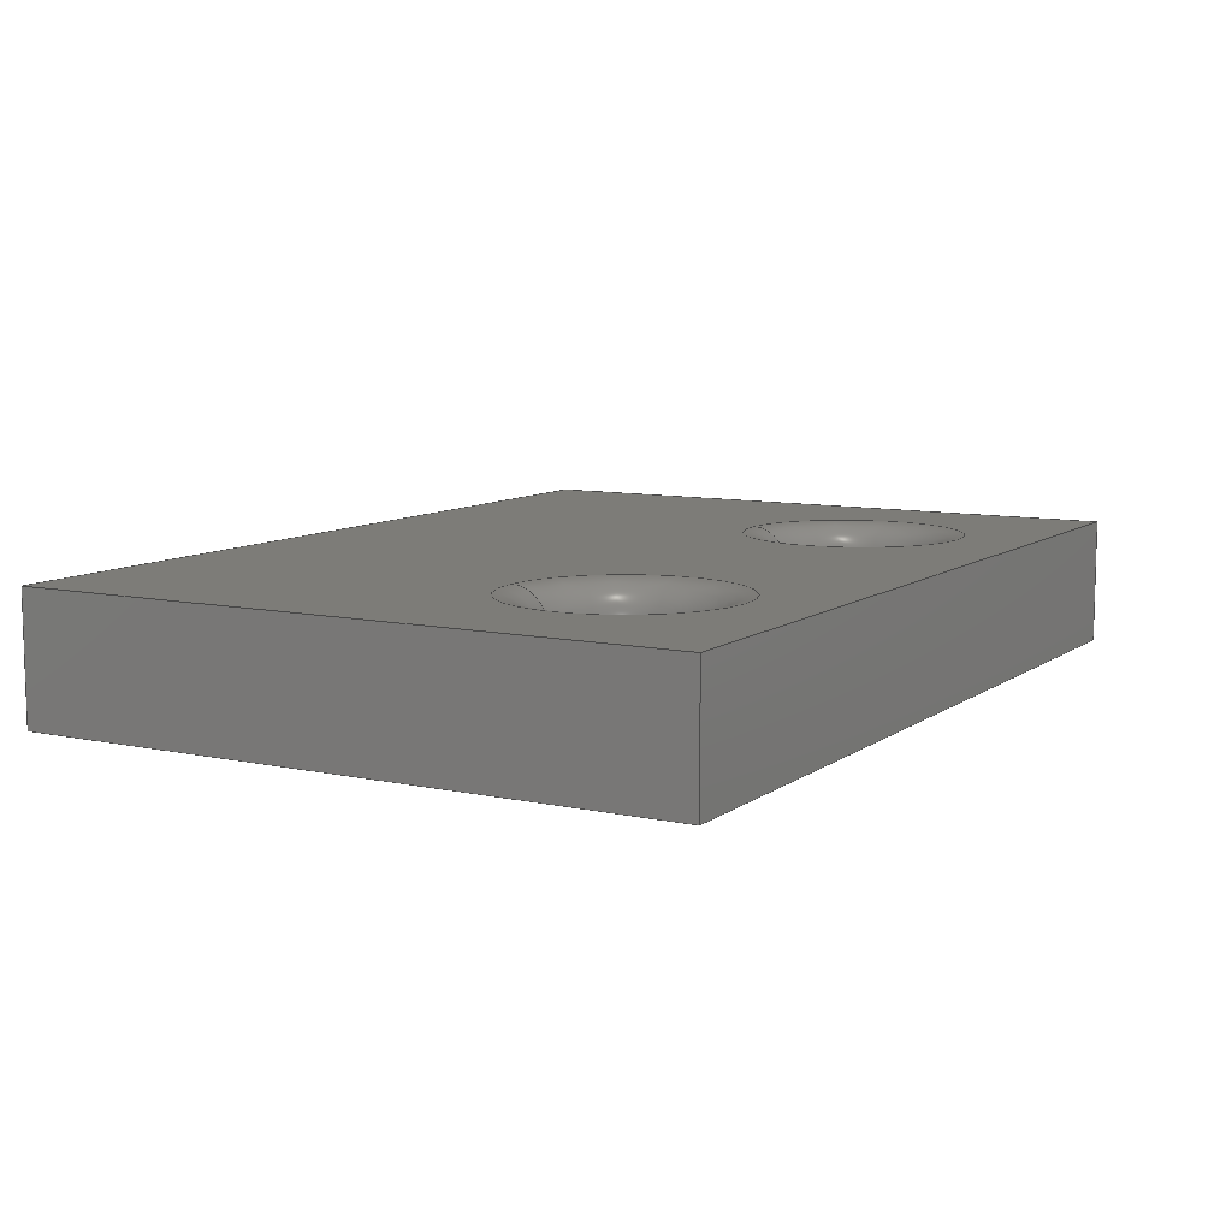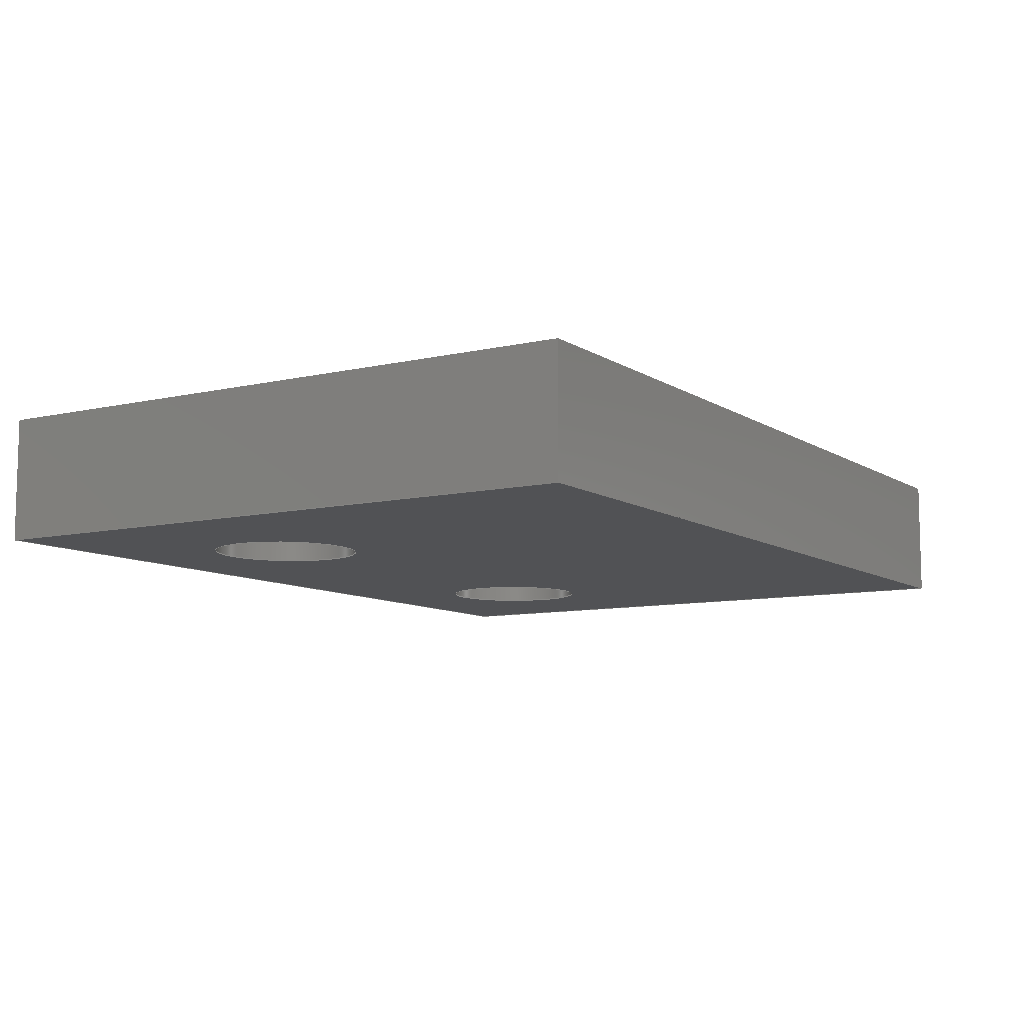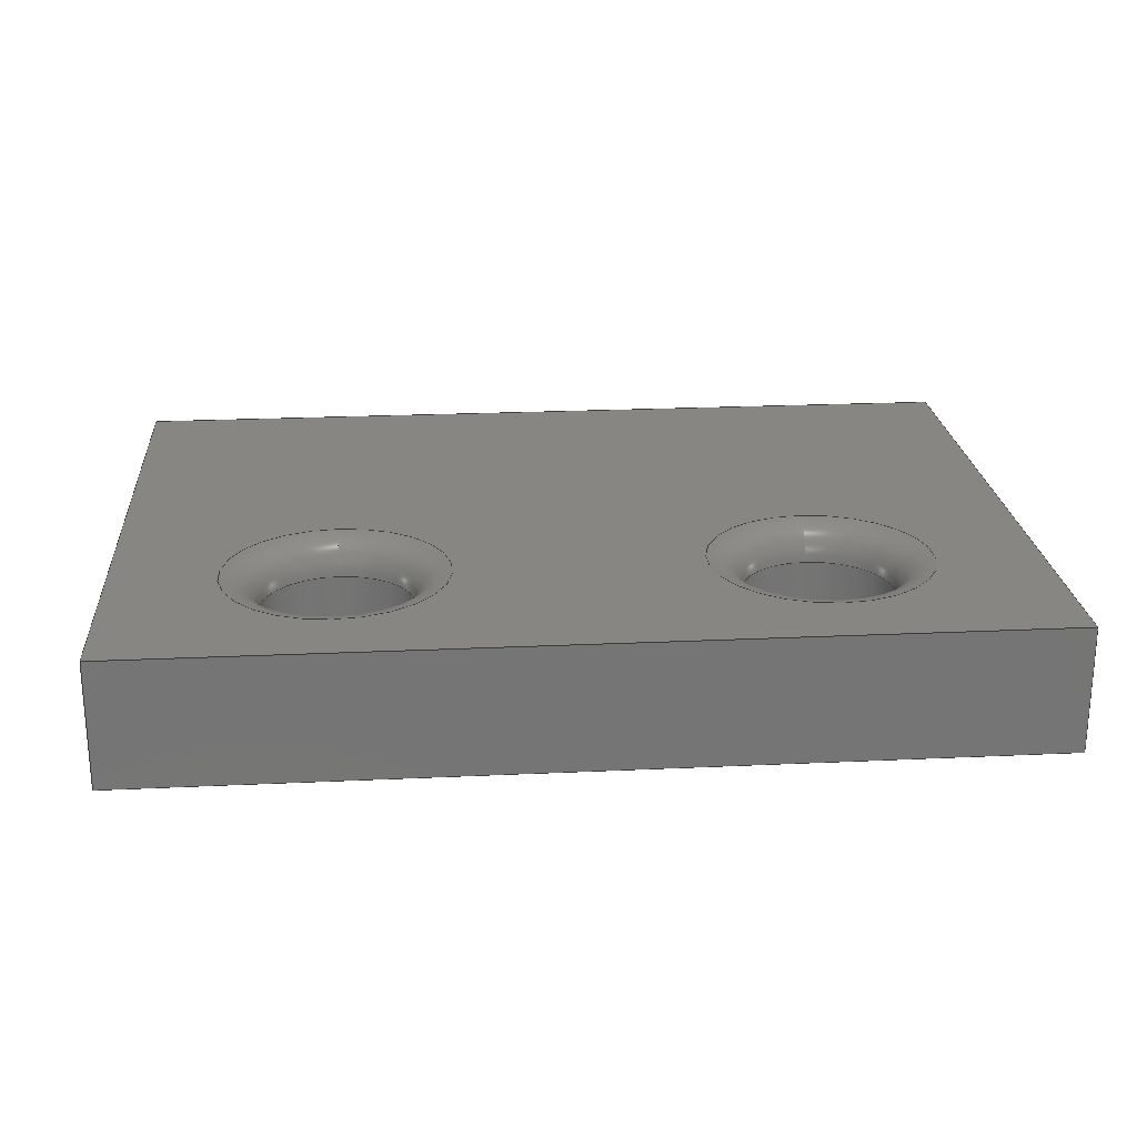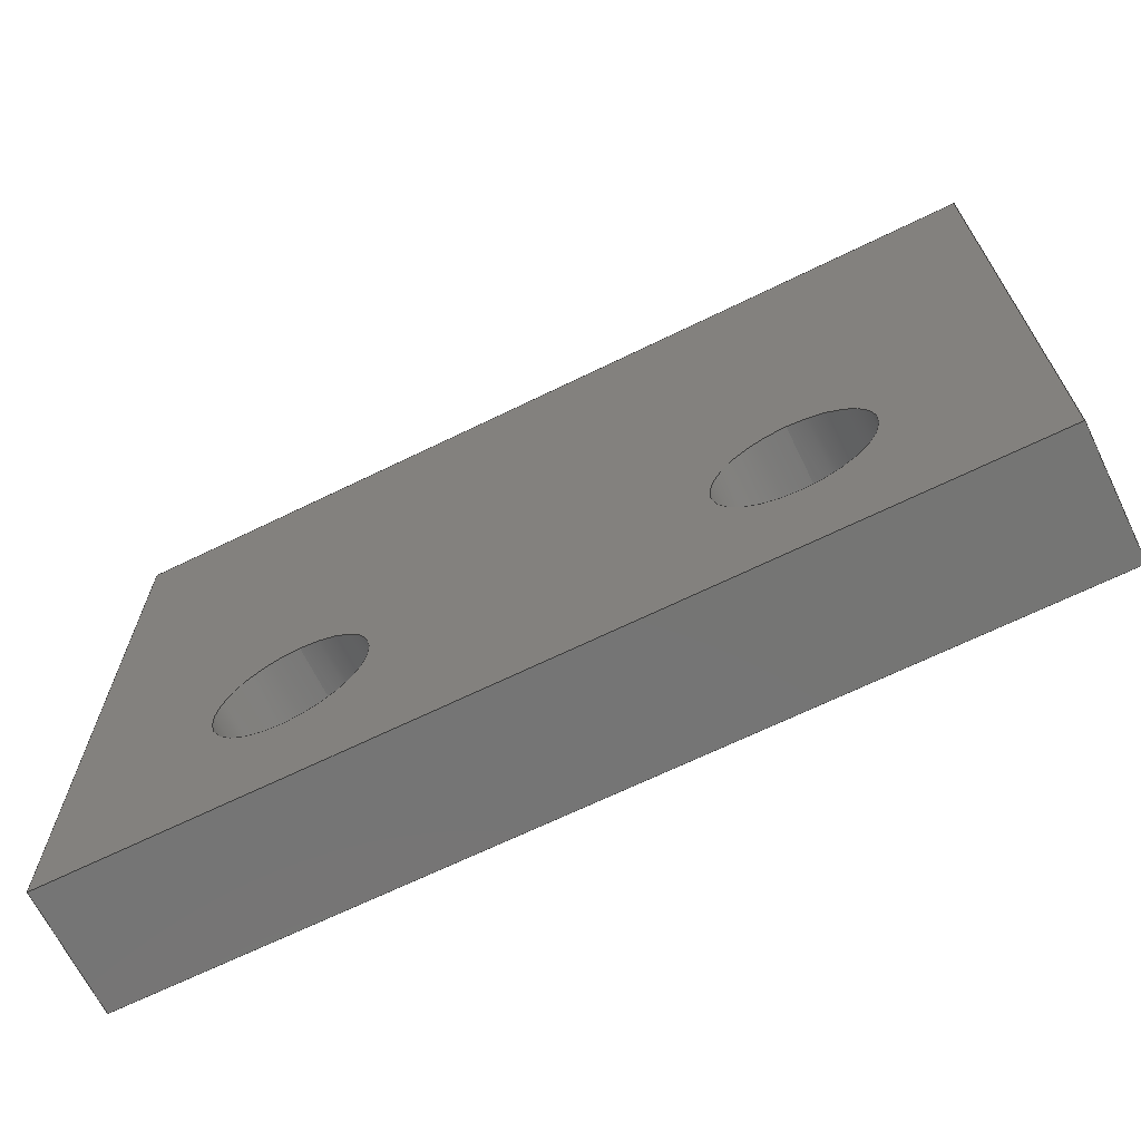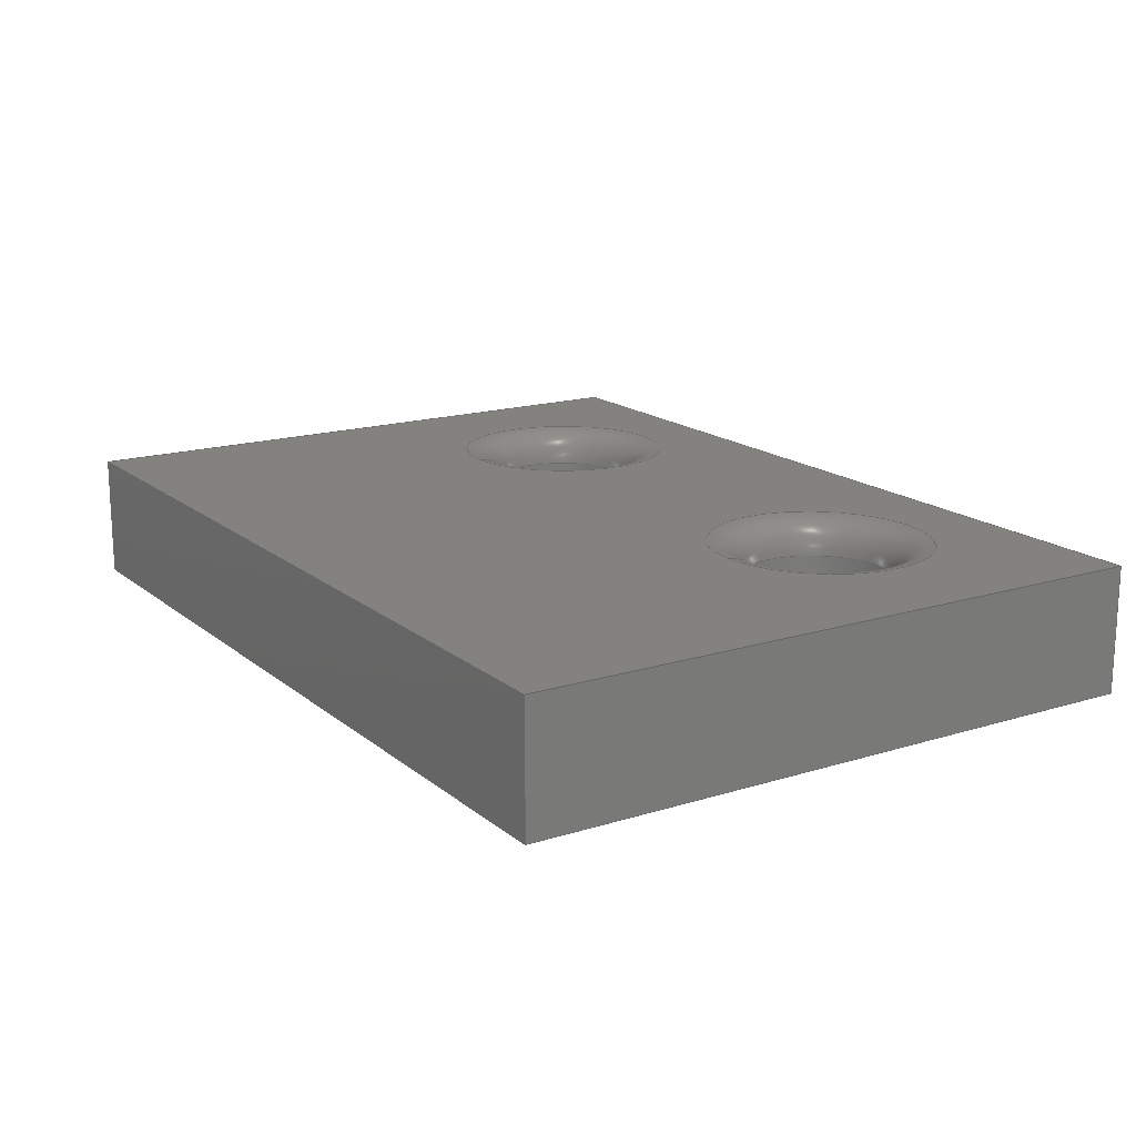
<metadata>
{"format":"step","ext":"step","renderer":"f3d","projection":"perspective","resolution":1024,"background":"white","views":[{"elev":9.2,"azim":119.7,"up":"+Y"},{"elev":-9.1,"azim":-58.2,"up":"+Y"},{"elev":22.6,"azim":175.4,"up":"+Y"},{"elev":-67.4,"azim":26.1,"up":"+Z"},{"elev":16.6,"azim":57.6,"up":"+Y"}]}
</metadata>
<code>
ISO-10303-21;
DATA;
#1=SHAPE_REPRESENTATION_RELATIONSHIP('','',#168,#2);
#2=ADVANCED_BREP_SHAPE_REPRESENTATION('',(#166),#276);
#3=TOROIDAL_SURFACE('',#184,0.0031,0.001);
#4=TOROIDAL_SURFACE('',#185,0.0031,0.001);
#5=CYLINDRICAL_SURFACE('',#180,0.0021);
#6=CYLINDRICAL_SURFACE('',#182,0.0021);
#7=LINE('',#238,#19);
#8=LINE('',#241,#20);
#9=LINE('',#243,#21);
#10=LINE('',#245,#22);
#11=LINE('',#247,#23);
#12=LINE('',#249,#24);
#13=LINE('',#251,#25);
#14=LINE('',#253,#26);
#15=LINE('',#255,#27);
#16=LINE('',#257,#28);
#17=LINE('',#259,#29);
#18=LINE('',#265,#30);
#19=VECTOR('',#194,1);
#20=VECTOR('',#195,1);
#21=VECTOR('',#196,1);
#22=VECTOR('',#197,1);
#23=VECTOR('',#200,1);
#24=VECTOR('',#201,1);
#25=VECTOR('',#202,1);
#26=VECTOR('',#205,1);
#27=VECTOR('',#206,1);
#28=VECTOR('',#209,1);
#29=VECTOR('',#210,1);
#30=VECTOR('',#217,1);
#31=ORIENTED_EDGE('',*,*,#67,.T.);
#32=ORIENTED_EDGE('',*,*,#68,.T.);
#33=ORIENTED_EDGE('',*,*,#69,.F.);
#34=ORIENTED_EDGE('',*,*,#70,.T.);
#35=ORIENTED_EDGE('',*,*,#71,.T.);
#36=ORIENTED_EDGE('',*,*,#72,.F.);
#37=ORIENTED_EDGE('',*,*,#73,.T.);
#38=ORIENTED_EDGE('',*,*,#74,.T.);
#39=ORIENTED_EDGE('',*,*,#75,.F.);
#40=ORIENTED_EDGE('',*,*,#71,.F.);
#41=ORIENTED_EDGE('',*,*,#76,.F.);
#42=ORIENTED_EDGE('',*,*,#72,.T.);
#43=ORIENTED_EDGE('',*,*,#75,.T.);
#44=ORIENTED_EDGE('',*,*,#77,.F.);
#45=ORIENTED_EDGE('',*,*,#70,.F.);
#46=ORIENTED_EDGE('',*,*,#78,.T.);
#47=ORIENTED_EDGE('',*,*,#79,.T.);
#48=ORIENTED_EDGE('',*,*,#73,.F.);
#49=ORIENTED_EDGE('',*,*,#80,.T.);
#50=ORIENTED_EDGE('',*,*,#81,.T.);
#51=ORIENTED_EDGE('',*,*,#79,.F.);
#52=ORIENTED_EDGE('',*,*,#82,.T.);
#53=ORIENTED_EDGE('',*,*,#77,.T.);
#54=ORIENTED_EDGE('',*,*,#74,.F.);
#55=ORIENTED_EDGE('',*,*,#78,.F.);
#56=ORIENTED_EDGE('',*,*,#69,.T.);
#57=ORIENTED_EDGE('',*,*,#76,.T.);
#58=ORIENTED_EDGE('',*,*,#82,.F.);
#59=ORIENTED_EDGE('',*,*,#83,.T.);
#60=ORIENTED_EDGE('',*,*,#68,.F.);
#61=ORIENTED_EDGE('',*,*,#84,.T.);
#62=ORIENTED_EDGE('',*,*,#67,.F.);
#63=ORIENTED_EDGE('',*,*,#80,.F.);
#64=ORIENTED_EDGE('',*,*,#83,.F.);
#65=ORIENTED_EDGE('',*,*,#81,.F.);
#66=ORIENTED_EDGE('',*,*,#84,.F.);
#67=EDGE_CURVE('',#85,#85,#99,.T.);
#68=EDGE_CURVE('',#86,#86,#100,.T.);
#69=EDGE_CURVE('',#87,#88,#7,.T.);
#70=EDGE_CURVE('',#87,#89,#8,.T.);
#71=EDGE_CURVE('',#89,#90,#9,.T.);
#72=EDGE_CURVE('',#88,#90,#10,.T.);
#73=EDGE_CURVE('',#89,#91,#11,.T.);
#74=EDGE_CURVE('',#91,#92,#12,.T.);
#75=EDGE_CURVE('',#90,#92,#13,.T.);
#76=EDGE_CURVE('',#88,#93,#14,.T.);
#77=EDGE_CURVE('',#93,#92,#15,.T.);
#78=EDGE_CURVE('',#87,#94,#16,.T.);
#79=EDGE_CURVE('',#94,#91,#17,.T.);
#80=EDGE_CURVE('',#95,#95,#101,.F.);
#81=EDGE_CURVE('',#96,#96,#102,.F.);
#82=EDGE_CURVE('',#94,#93,#18,.T.);
#83=EDGE_CURVE('',#97,#97,#103,.T.);
#84=EDGE_CURVE('',#98,#98,#104,.T.);
#85=VERTEX_POINT('',#235);
#86=VERTEX_POINT('',#237);
#87=VERTEX_POINT('',#239);
#88=VERTEX_POINT('',#240);
#89=VERTEX_POINT('',#242);
#90=VERTEX_POINT('',#244);
#91=VERTEX_POINT('',#248);
#92=VERTEX_POINT('',#250);
#93=VERTEX_POINT('',#254);
#94=VERTEX_POINT('',#258);
#95=VERTEX_POINT('',#262);
#96=VERTEX_POINT('',#264);
#97=VERTEX_POINT('',#269);
#98=VERTEX_POINT('',#272);
#99=CIRCLE('',#171,0.0021);
#100=CIRCLE('',#172,0.0021);
#101=CIRCLE('',#177,0.0031);
#102=CIRCLE('',#178,0.0031);
#103=CIRCLE('',#181,0.0021);
#104=CIRCLE('',#183,0.0021);
#105=EDGE_LOOP('',(#31));
#106=EDGE_LOOP('',(#32));
#107=EDGE_LOOP('',(#33,#34,#35,#36));
#108=EDGE_LOOP('',(#37,#38,#39,#40));
#109=EDGE_LOOP('',(#41,#42,#43,#44));
#110=EDGE_LOOP('',(#45,#46,#47,#48));
#111=EDGE_LOOP('',(#49));
#112=EDGE_LOOP('',(#50));
#113=EDGE_LOOP('',(#51,#52,#53,#54));
#114=EDGE_LOOP('',(#55,#56,#57,#58));
#115=EDGE_LOOP('',(#59));
#116=EDGE_LOOP('',(#60));
#117=EDGE_LOOP('',(#61));
#118=EDGE_LOOP('',(#62));
#119=EDGE_LOOP('',(#63));
#120=EDGE_LOOP('',(#64));
#121=EDGE_LOOP('',(#65));
#122=EDGE_LOOP('',(#66));
#123=FACE_BOUND('',#105,.T.);
#124=FACE_BOUND('',#106,.T.);
#125=FACE_BOUND('',#107,.T.);
#126=FACE_BOUND('',#108,.T.);
#127=FACE_BOUND('',#109,.T.);
#128=FACE_BOUND('',#110,.T.);
#129=FACE_BOUND('',#111,.T.);
#130=FACE_BOUND('',#112,.T.);
#131=FACE_BOUND('',#113,.T.);
#132=FACE_BOUND('',#114,.T.);
#133=FACE_BOUND('',#115,.T.);
#134=FACE_BOUND('',#116,.T.);
#135=FACE_BOUND('',#117,.T.);
#136=FACE_BOUND('',#118,.T.);
#137=FACE_BOUND('',#119,.T.);
#138=FACE_BOUND('',#120,.T.);
#139=FACE_BOUND('',#121,.T.);
#140=FACE_BOUND('',#122,.T.);
#141=PLANE('',#170);
#142=PLANE('',#173);
#143=PLANE('',#174);
#144=PLANE('',#175);
#145=PLANE('',#176);
#146=PLANE('',#179);
#147=ADVANCED_FACE('',(#123,#124,#125),#141,.F.);
#148=ADVANCED_FACE('',(#126),#142,.F.);
#149=ADVANCED_FACE('',(#127),#143,.F.);
#150=ADVANCED_FACE('',(#128),#144,.T.);
#151=ADVANCED_FACE('',(#129,#130,#131),#145,.T.);
#152=ADVANCED_FACE('',(#132),#146,.T.);
#153=ADVANCED_FACE('',(#133,#134),#5,.F.);
#154=ADVANCED_FACE('',(#135,#136),#6,.F.);
#155=ADVANCED_FACE('',(#137,#138),#3,.T.);
#156=ADVANCED_FACE('',(#139,#140),#4,.T.);
#157=CLOSED_SHELL('',(#147,#148,#149,#150,#151,#152,#153,#154,#155,#156));
#158=STYLED_ITEM('',(#159),#166);
#159=PRESENTATION_STYLE_ASSIGNMENT((#160));
#160=SURFACE_STYLE_USAGE(.BOTH.,#161);
#161=SURFACE_SIDE_STYLE('',(#162));
#162=SURFACE_STYLE_FILL_AREA(#163);
#163=FILL_AREA_STYLE('',(#164));
#164=FILL_AREA_STYLE_COLOUR('',#165);
#165=COLOUR_RGB('',0.2,0.2,0.2);
#166=MANIFOLD_SOLID_BREP('bracket led spacer',#157);
#167=SHAPE_DEFINITION_REPRESENTATION(#281,#168);
#168=SHAPE_REPRESENTATION('bracket led spacer',(#169),#276);
#169=AXIS2_PLACEMENT_3D('',#232,#186,#187);
#170=AXIS2_PLACEMENT_3D('',#233,#188,#189);
#171=AXIS2_PLACEMENT_3D('',#234,#190,#191);
#172=AXIS2_PLACEMENT_3D('',#236,#192,#193);
#173=AXIS2_PLACEMENT_3D('',#246,#198,#199);
#174=AXIS2_PLACEMENT_3D('',#252,#203,#204);
#175=AXIS2_PLACEMENT_3D('',#256,#207,#208);
#176=AXIS2_PLACEMENT_3D('',#260,#211,#212);
#177=AXIS2_PLACEMENT_3D('',#261,#213,#214);
#178=AXIS2_PLACEMENT_3D('',#263,#215,#216);
#179=AXIS2_PLACEMENT_3D('',#266,#218,#219);
#180=AXIS2_PLACEMENT_3D('',#267,#220,#221);
#181=AXIS2_PLACEMENT_3D('',#268,#222,#223);
#182=AXIS2_PLACEMENT_3D('',#270,#224,#225);
#183=AXIS2_PLACEMENT_3D('',#271,#226,#227);
#184=AXIS2_PLACEMENT_3D('',#273,#228,#229);
#185=AXIS2_PLACEMENT_3D('',#274,#230,#231);
#186=DIRECTION('',(0,0,1));
#187=DIRECTION('',(1,0,0));
#188=DIRECTION('',(0,1,0));
#189=DIRECTION('',(0,0,1));
#190=DIRECTION('',(0,1,0));
#191=DIRECTION('',(0,0,1));
#192=DIRECTION('',(0,1,0));
#193=DIRECTION('',(0,0,1));
#194=DIRECTION('',(0,0,-1));
#195=DIRECTION('',(-1,0,0));
#196=DIRECTION('',(0,0,-1));
#197=DIRECTION('',(-1,0,0));
#198=DIRECTION('',(1,0,0));
#199=DIRECTION('',(0,1,0));
#200=DIRECTION('',(0,1,0));
#201=DIRECTION('',(0,0,-1));
#202=DIRECTION('',(0,1,0));
#203=DIRECTION('',(0,0,1));
#204=DIRECTION('',(1,0,0));
#205=DIRECTION('',(0,1,0));
#206=DIRECTION('',(-1,0,0));
#207=DIRECTION('',(0,0,1));
#208=DIRECTION('',(1,0,0));
#209=DIRECTION('',(0,1,0));
#210=DIRECTION('',(-1,0,0));
#211=DIRECTION('',(0,1,0));
#212=DIRECTION('',(0,0,1));
#213=DIRECTION('',(0,1,0));
#214=DIRECTION('',(0,0,1));
#215=DIRECTION('',(0,1,0));
#216=DIRECTION('',(0,0,1));
#217=DIRECTION('',(0,0,-1));
#218=DIRECTION('',(1,0,0));
#219=DIRECTION('',(0,1,0));
#220=DIRECTION('',(0,1,0));
#221=DIRECTION('',(0,0,1));
#222=DIRECTION('',(0,1,0));
#223=DIRECTION('',(0,0,1));
#224=DIRECTION('',(0,1,0));
#225=DIRECTION('',(0,0,1));
#226=DIRECTION('',(0,1,0));
#227=DIRECTION('',(0,0,1));
#228=DIRECTION('',(0,1,0));
#229=DIRECTION('',(0,0,1));
#230=DIRECTION('',(0,1,0));
#231=DIRECTION('',(0,0,1));
#232=CARTESIAN_POINT('',(0,0,0));
#233=CARTESIAN_POINT('',(0.0125,0.1149,0.04965));
#234=CARTESIAN_POINT('',(0.0065,0.1149,0.0457));
#235=CARTESIAN_POINT('',(0.0065,0.1149,0.0478));
#236=CARTESIAN_POINT('',(-0.0065,0.1149,0.0457));
#237=CARTESIAN_POINT('',(-0.0065,0.1149,0.0478));
#238=CARTESIAN_POINT('',(0.0125,0.1149,0.04965));
#239=CARTESIAN_POINT('',(0.0125,0.1149,0.0587));
#240=CARTESIAN_POINT('',(0.0125,0.1149,0.0406));
#241=CARTESIAN_POINT('',(0.0125,0.1149,0.0587));
#242=CARTESIAN_POINT('',(-0.0125,0.1149,0.0587));
#243=CARTESIAN_POINT('',(-0.0125,0.1149,0.04965));
#244=CARTESIAN_POINT('',(-0.0125,0.1149,0.0406));
#245=CARTESIAN_POINT('',(0.0125,0.1149,0.0406));
#246=CARTESIAN_POINT('',(-0.0125,0,0.0709));
#247=CARTESIAN_POINT('',(-0.0125,0.1167,0.0587));
#248=CARTESIAN_POINT('',(-0.0125,0.1184,0.0587));
#249=CARTESIAN_POINT('',(-0.0125,0.1184,0.04965));
#250=CARTESIAN_POINT('',(-0.0125,0.1184,0.0406));
#251=CARTESIAN_POINT('',(-0.0125,0.1167,0.0406));
#252=CARTESIAN_POINT('',(0.0125,0.1167,0.0406));
#253=CARTESIAN_POINT('',(0.0125,0.1167,0.0406));
#254=CARTESIAN_POINT('',(0.0125,0.1184,0.0406));
#255=CARTESIAN_POINT('',(0.0125,0.1184,0.0406));
#256=CARTESIAN_POINT('',(0.0125,0.1167,0.0587));
#257=CARTESIAN_POINT('',(0.0125,0.1167,0.0587));
#258=CARTESIAN_POINT('',(0.0125,0.1184,0.0587));
#259=CARTESIAN_POINT('',(0.0125,0.1184,0.0587));
#260=CARTESIAN_POINT('',(0.0125,0.1184,0.04965));
#261=CARTESIAN_POINT('',(-0.0065,0.1184,0.0457));
#262=CARTESIAN_POINT('',(-0.0065,0.1184,0.0488));
#263=CARTESIAN_POINT('',(0.0065,0.1184,0.0457));
#264=CARTESIAN_POINT('',(0.0065,0.1184,0.0488));
#265=CARTESIAN_POINT('',(0.0125,0.1184,0.04965));
#266=CARTESIAN_POINT('',(0.0125,0,0.0709));
#267=CARTESIAN_POINT('',(-0.0065,0.1119,0.0457));
#268=CARTESIAN_POINT('',(-0.0065,0.1174,0.0457));
#269=CARTESIAN_POINT('',(-0.0065,0.1174,0.0478));
#270=CARTESIAN_POINT('',(0.0065,0.1119,0.0457));
#271=CARTESIAN_POINT('',(0.0065,0.1174,0.0457));
#272=CARTESIAN_POINT('',(0.0065,0.1174,0.0478));
#273=CARTESIAN_POINT('',(-0.0065,0.1174,0.0457));
#274=CARTESIAN_POINT('',(0.0065,0.1174,0.0457));
#275=MECHANICAL_DESIGN_GEOMETRIC_PRESENTATION_REPRESENTATION('',(#158),
#276);
#276=(
GEOMETRIC_REPRESENTATION_CONTEXT(3)
GLOBAL_UNCERTAINTY_ASSIGNED_CONTEXT((#277))
GLOBAL_UNIT_ASSIGNED_CONTEXT((#280,#279,#278))
REPRESENTATION_CONTEXT('bracket led spacer','TOP_LEVEL_ASSEMBLY_PART')
);
#277=UNCERTAINTY_MEASURE_WITH_UNIT(LENGTH_MEASURE(1e-08),#280,
'DISTANCE_ACCURACY_VALUE','Maximum Tolerance applied to model');
#278=(
NAMED_UNIT(*)
SI_UNIT($,.STERADIAN.)
SOLID_ANGLE_UNIT()
);
#279=(
NAMED_UNIT(*)
PLANE_ANGLE_UNIT()
SI_UNIT($,.RADIAN.)
);
#280=(
LENGTH_UNIT()
NAMED_UNIT(*)
SI_UNIT($,.METRE.)
);
#281=PRODUCT_DEFINITION_SHAPE('','',#282);
#282=PRODUCT_DEFINITION('','',#284,#283);
#283=PRODUCT_DEFINITION_CONTEXT('',#290,'design');
#284=PRODUCT_DEFINITION_FORMATION_WITH_SPECIFIED_SOURCE('','',#286,
 .NOT_KNOWN.);
#285=PRODUCT_RELATED_PRODUCT_CATEGORY('','',(#286));
#286=PRODUCT('bracket led spacer','bracket led spacer',
'bracket led spacer',(#288));
#287=PRODUCT_CATEGORY('','');
#288=PRODUCT_CONTEXT('',#290,'mechanical');
#289=APPLICATION_PROTOCOL_DEFINITION('international standard',
'ap242_managed_model_based_3d_engineering',2011,#290);
#290=APPLICATION_CONTEXT('managed model based 3d engineering');
ENDSEC;
END-ISO-10303-21;

</code>
